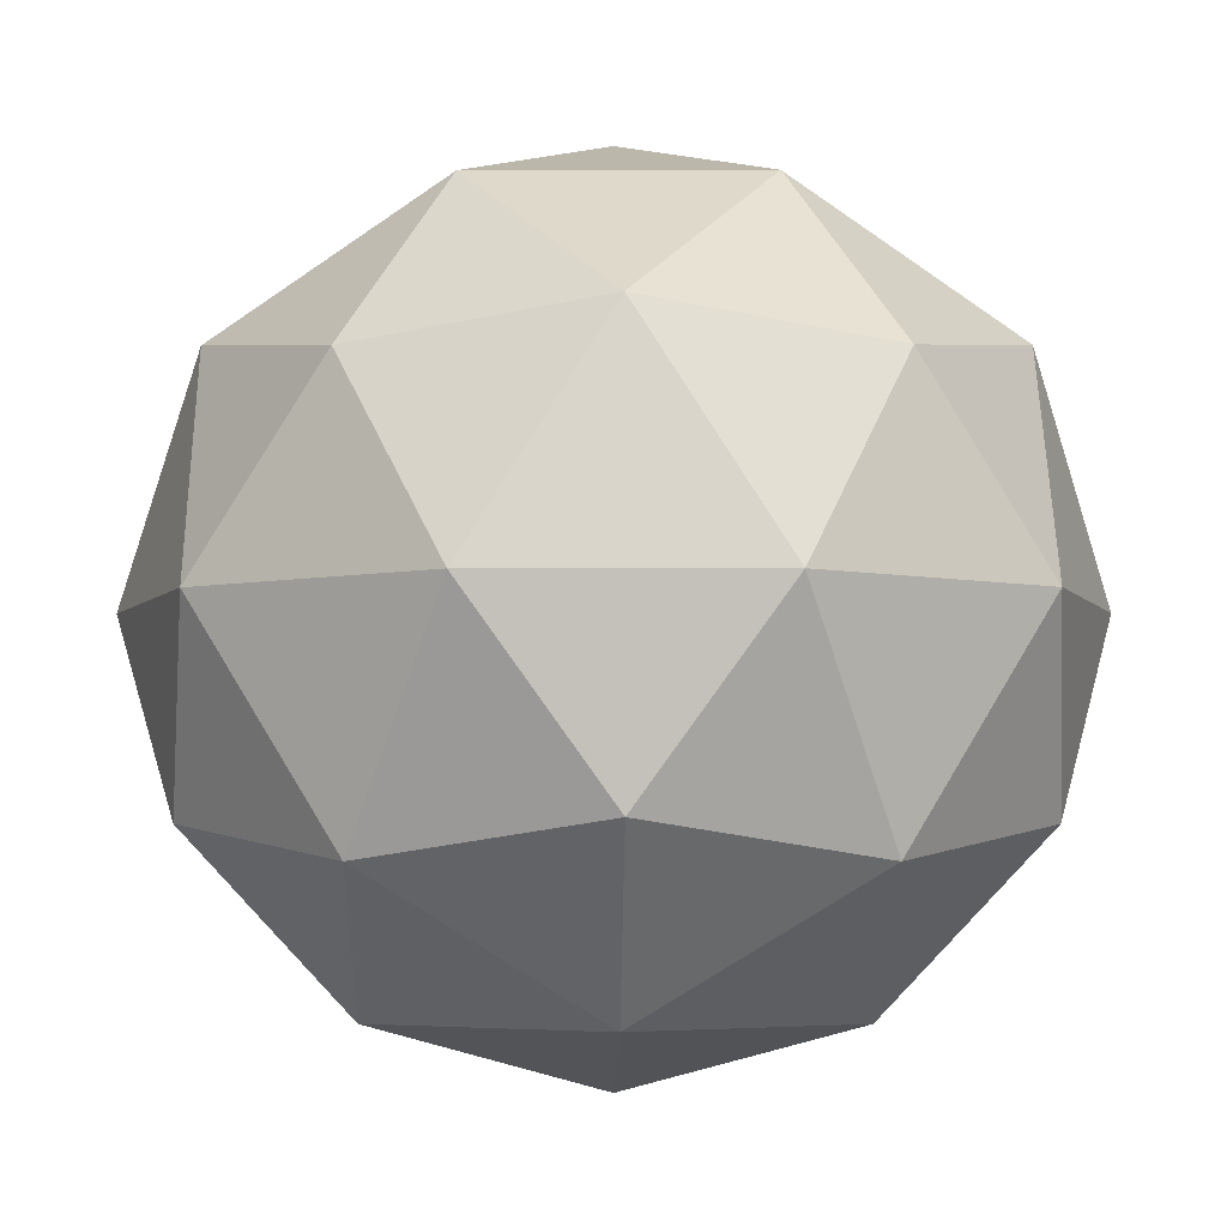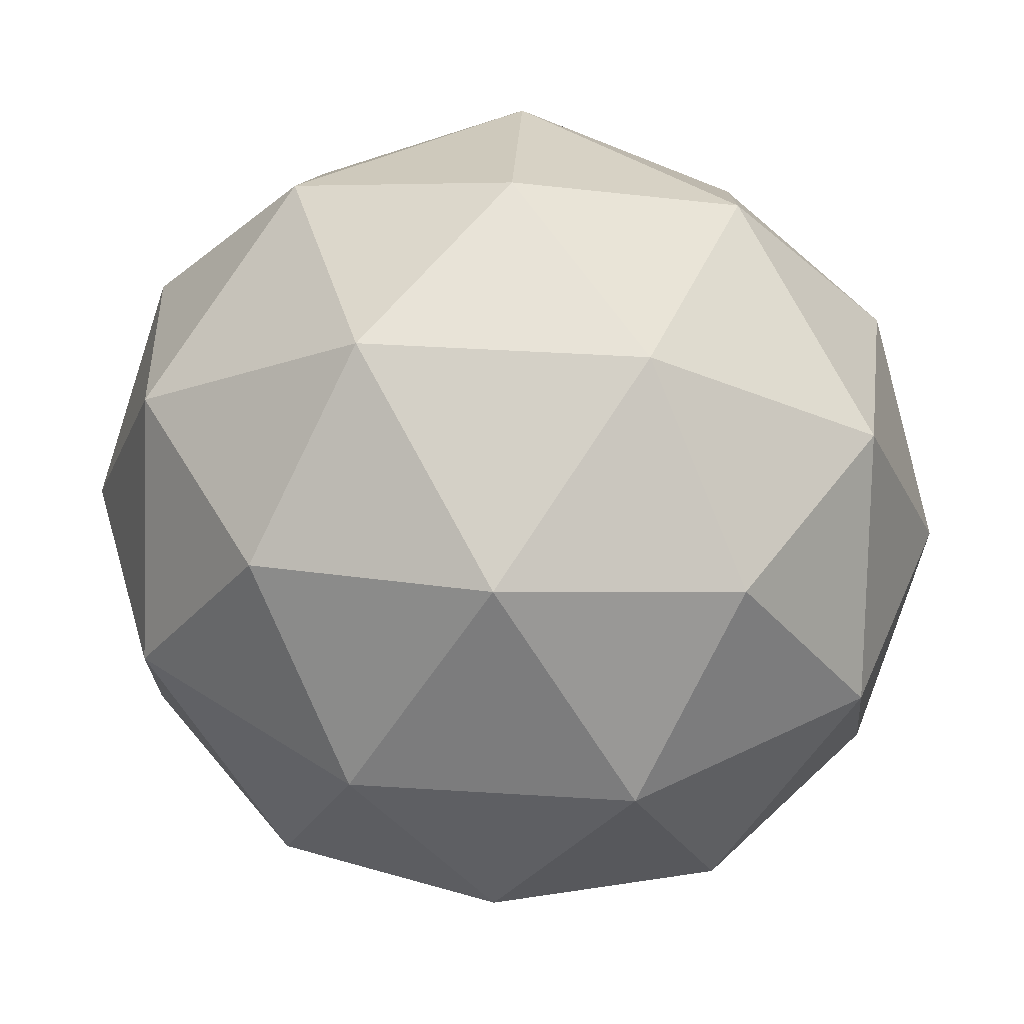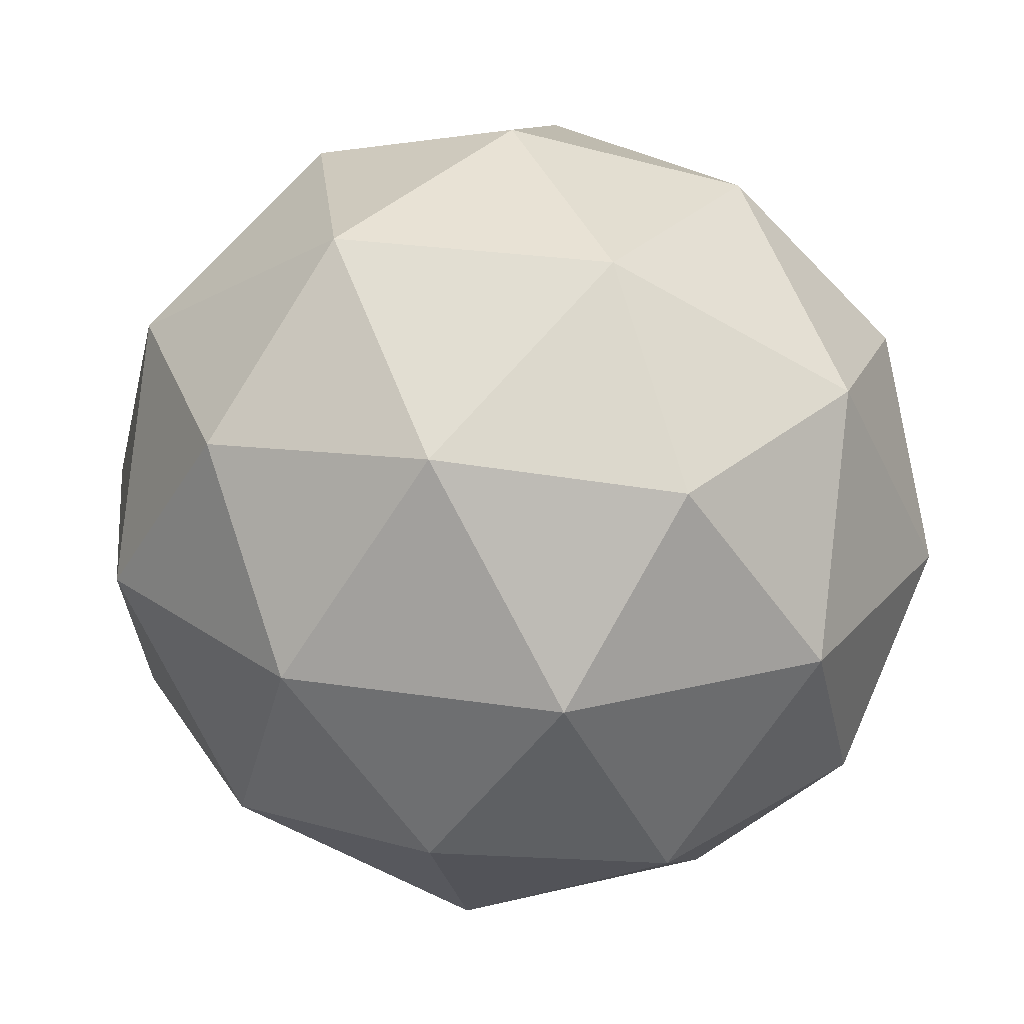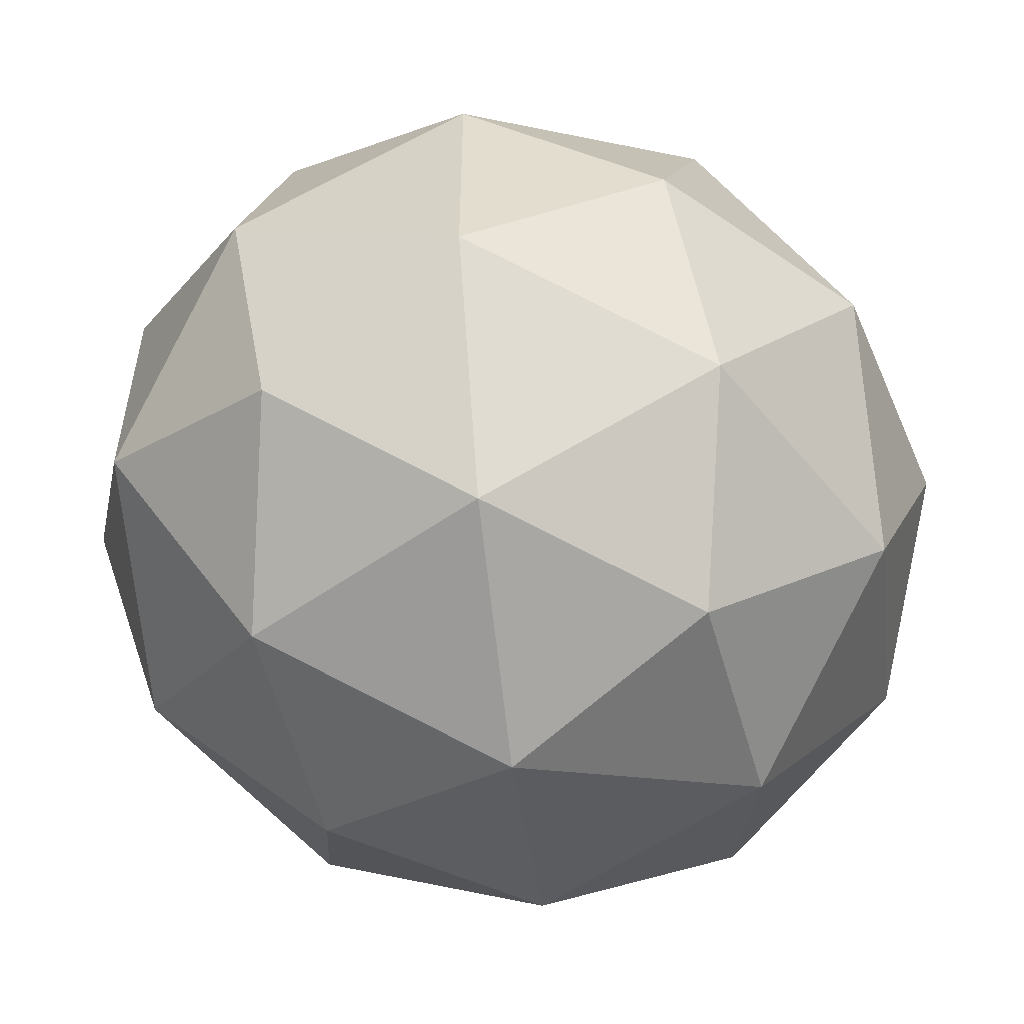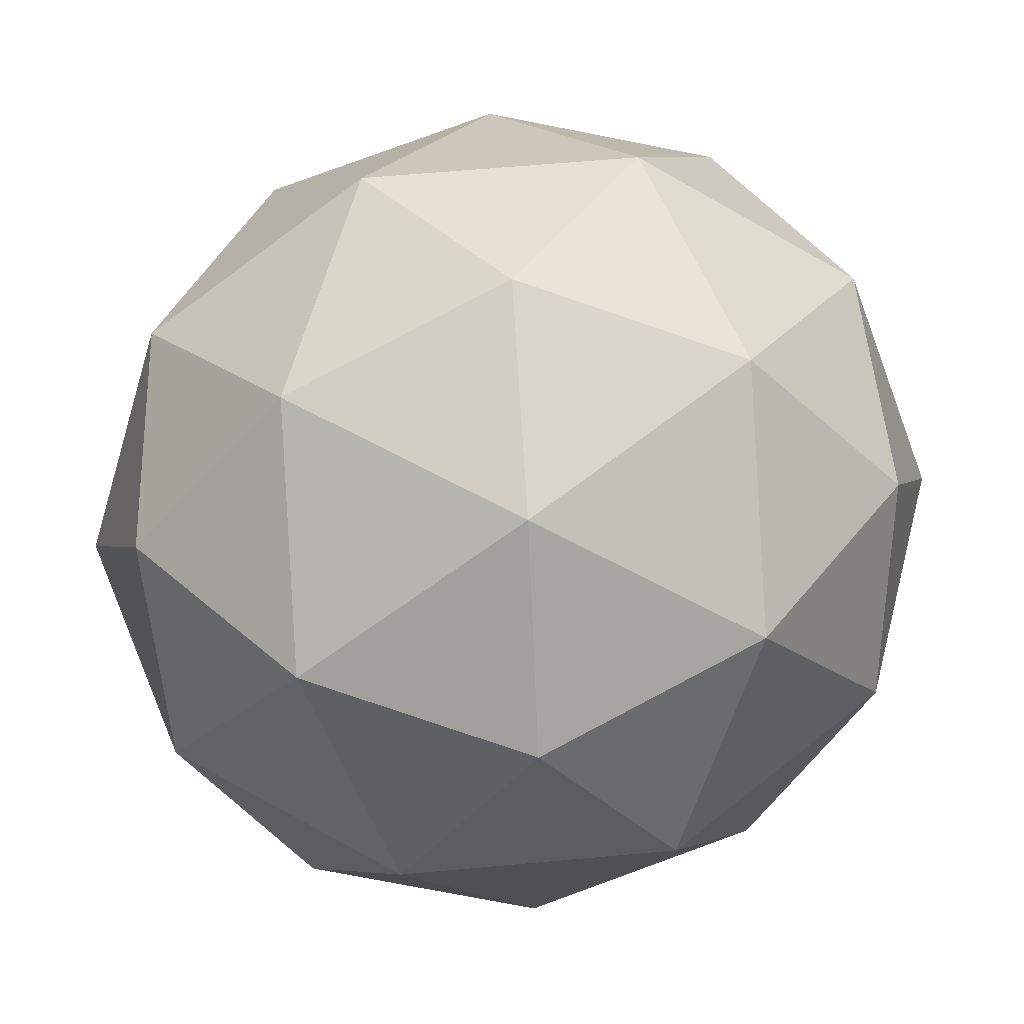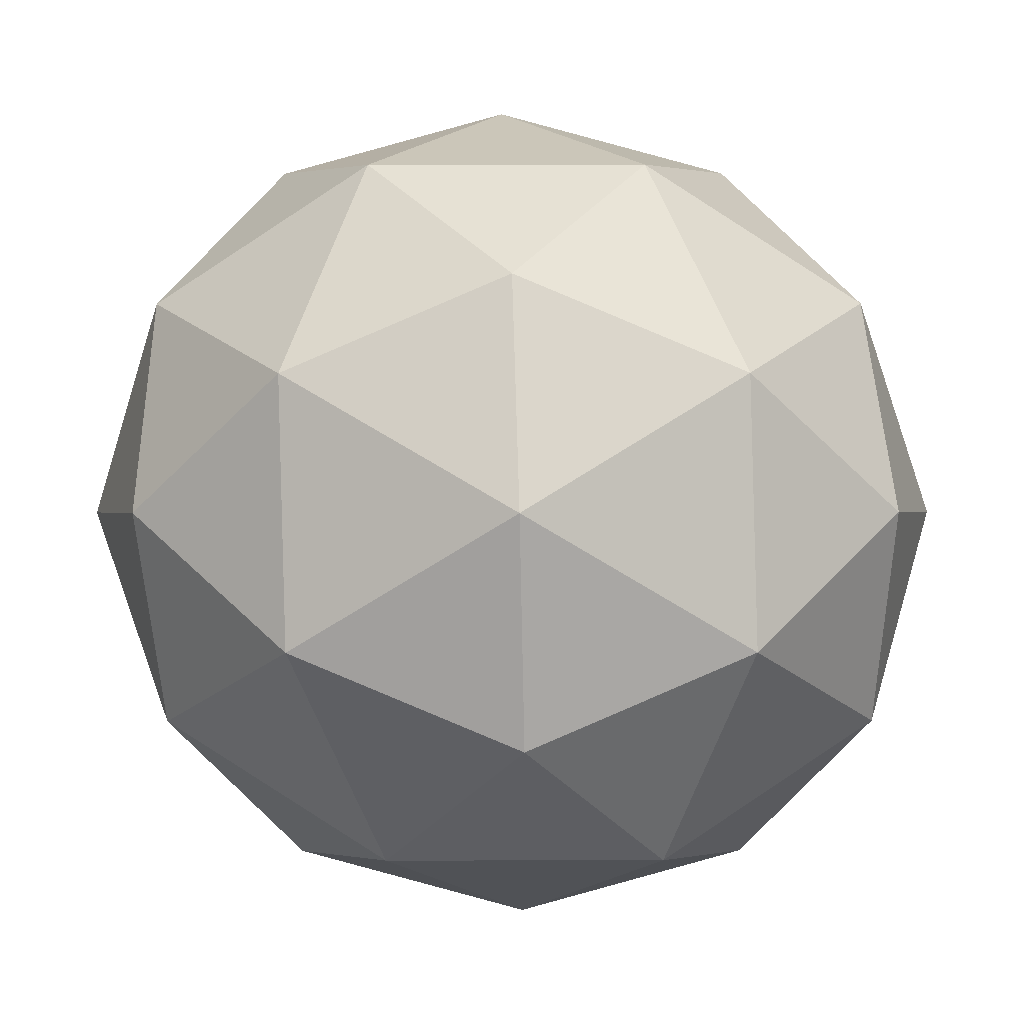
<metadata>
{"format":"obj","ext":"obj","renderer":"f3d","projection":"perspective","resolution":1024,"background":"white","views":[{"elev":-4.9,"azim":-162.5,"up":"+Z"},{"elev":41.5,"azim":-158.4,"up":"+Z"},{"elev":25.6,"azim":-149.0,"up":"+Z"},{"elev":-55.6,"azim":159.3,"up":"+Y"},{"elev":59.2,"azim":157.4,"up":"+Z"},{"elev":58.3,"azim":17.1,"up":"+Z"}]}
</metadata>
<code>
o basic_icosphere
v 0 0 0
v 0.3804 -0.2629 0.2764
v -0.1453 -0.4253 0.2764
v -0.4702 0 0.2764
v -0.1453 0.4253 0.2764
v 0.3804 0.2629 0.2764
v 0.1453 -0.4253 0.7236
v -0.3804 -0.2629 0.7236
v -0.3804 0.2629 0.7236
v 0.1453 0.4253 0.7236
v 0.4702 0 0.7236
v 0 0 1
v -0.08541 -0.25 0.07467
v 0.2236 -0.1545 0.07467
v 0.1382 -0.4045 0.2371
v 0.4472 0 0.2371
v 0.2236 0.1545 0.07467
v -0.2764 0 0.07467
v -0.3618 -0.25 0.2371
v -0.08541 0.25 0.07467
v -0.3618 0.25 0.2371
v 0.1382 0.4045 0.2371
v 0.5 -0.1545 0.5
v 0.5 0.1545 0.5
v 0 -0.5 0.5
v 0.309 -0.4045 0.5
v -0.5 -0.1545 0.5
v -0.309 -0.4045 0.5
v -0.309 0.4045 0.5
v -0.5 0.1545 0.5
v 0.309 0.4045 0.5
v 0 0.5 0.5
v 0.3618 -0.25 0.7629
v -0.1382 -0.4045 0.7629
v -0.4472 0 0.7629
v -0.1382 0.4045 0.7629
v 0.3618 0.25 0.7629
v 0.08541 -0.25 0.9253
v 0.2764 0 0.9253
v -0.2236 -0.1545 0.9253
v -0.2236 0.1545 0.9253
v 0.08541 0.25 0.9253
f 1 14 13
f 2 14 16
f 1 13 18
f 1 18 20
f 1 20 17
f 2 16 23
f 3 15 25
f 4 19 27
f 5 21 29
f 6 22 31
f 2 23 26
f 3 25 28
f 4 27 30
f 5 29 32
f 6 31 24
f 7 33 38
f 8 34 40
f 9 35 41
f 10 36 42
f 11 37 39
f 39 42 12
f 39 37 42
f 37 10 42
f 42 41 12
f 42 36 41
f 36 9 41
f 41 40 12
f 41 35 40
f 35 8 40
f 40 38 12
f 40 34 38
f 34 7 38
f 38 39 12
f 38 33 39
f 33 11 39
f 24 37 11
f 24 31 37
f 31 10 37
f 32 36 10
f 32 29 36
f 29 9 36
f 30 35 9
f 30 27 35
f 27 8 35
f 28 34 8
f 28 25 34
f 25 7 34
f 26 33 7
f 26 23 33
f 23 11 33
f 31 32 10
f 31 22 32
f 22 5 32
f 29 30 9
f 29 21 30
f 21 4 30
f 27 28 8
f 27 19 28
f 19 3 28
f 25 26 7
f 25 15 26
f 15 2 26
f 23 24 11
f 23 16 24
f 16 6 24
f 17 22 6
f 17 20 22
f 20 5 22
f 20 21 5
f 20 18 21
f 18 4 21
f 18 19 4
f 18 13 19
f 13 3 19
f 16 17 6
f 16 14 17
f 14 1 17
f 13 15 3
f 13 14 15
f 14 2 15

</code>
